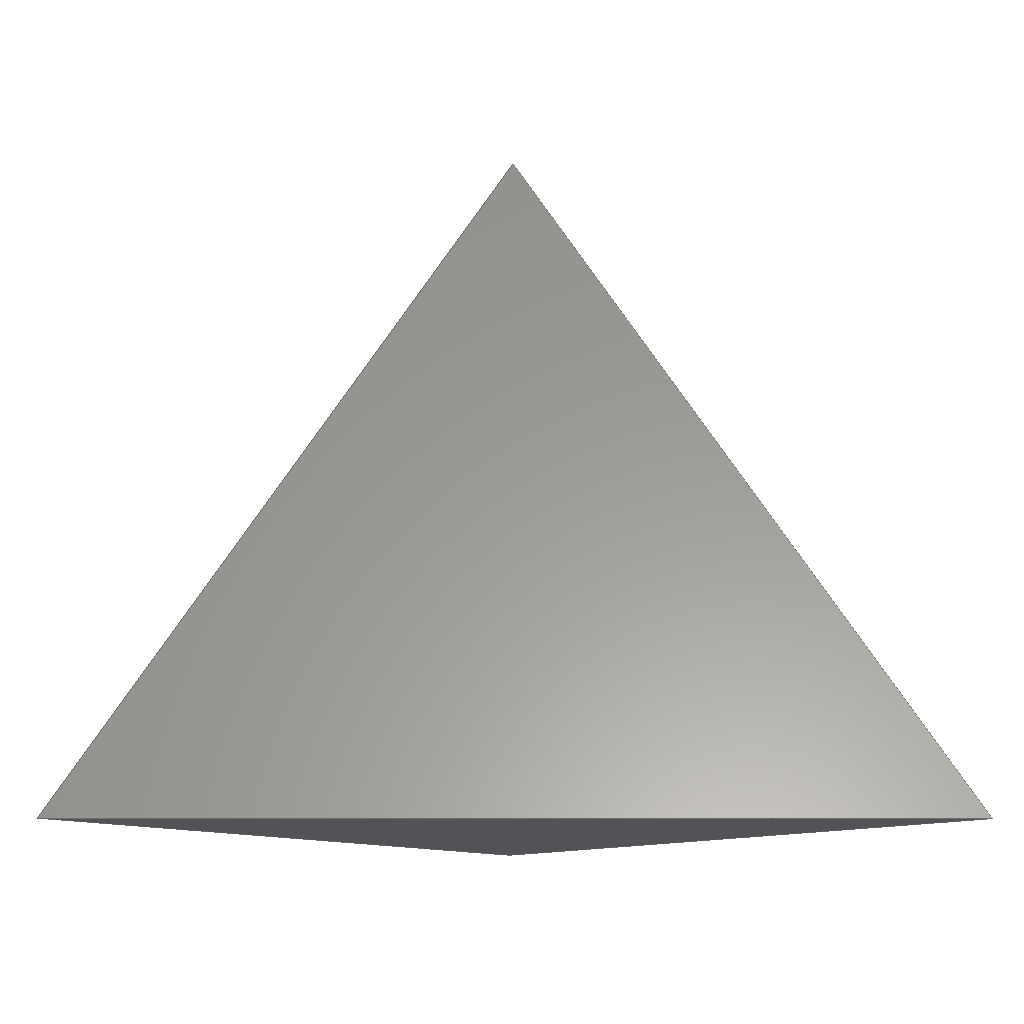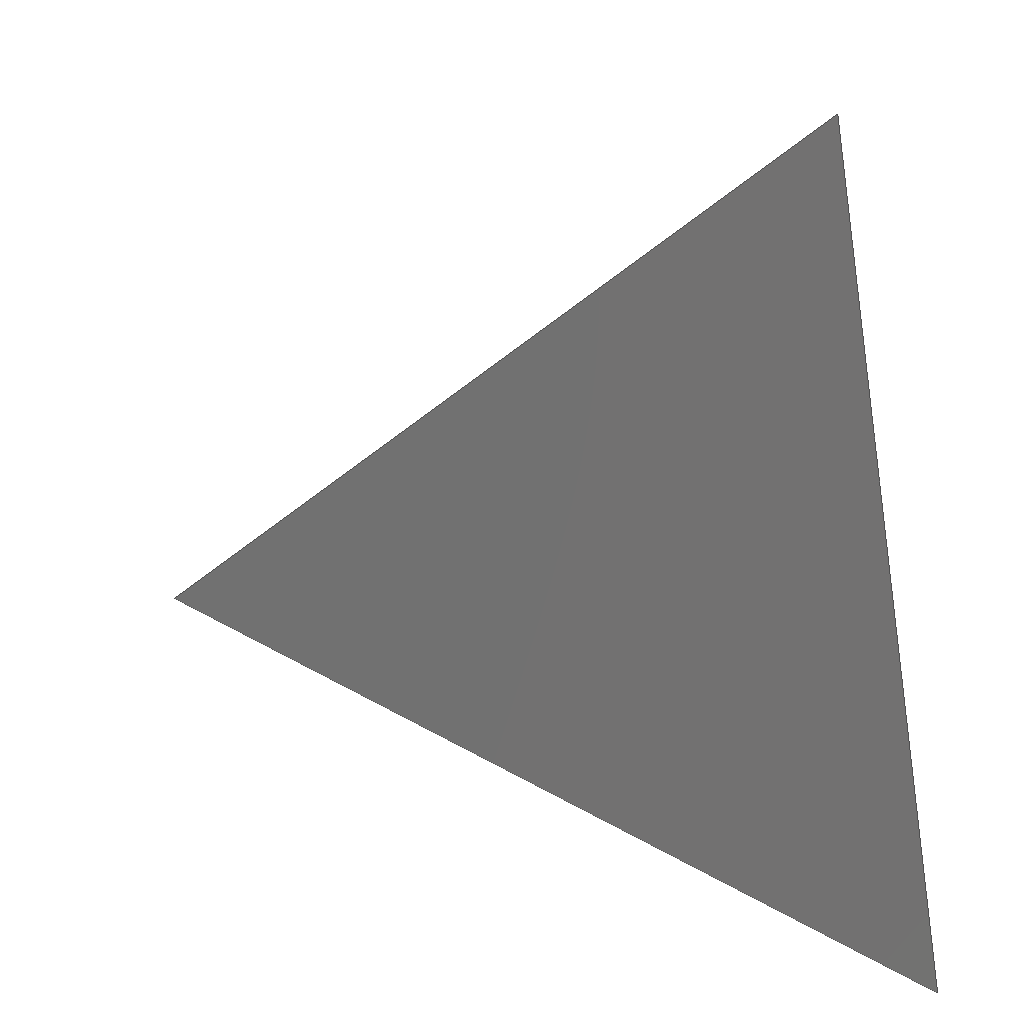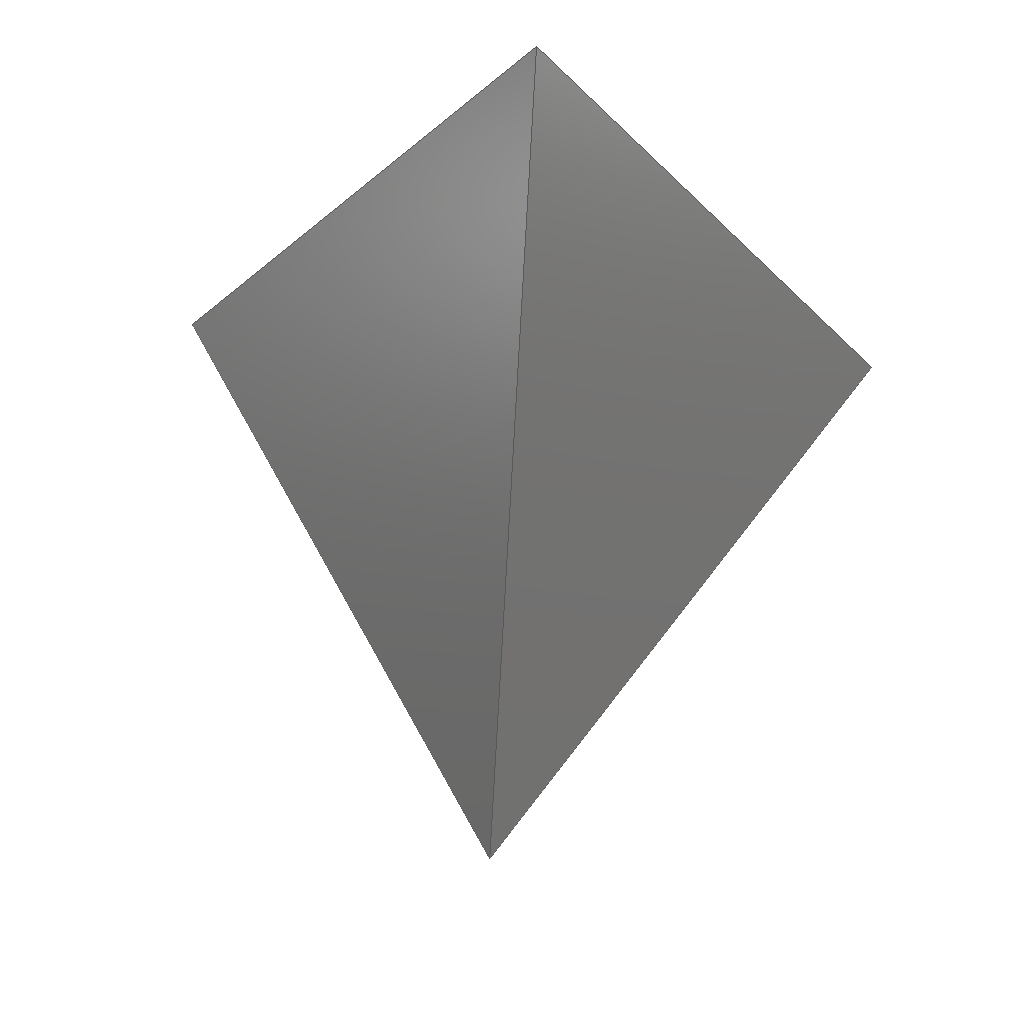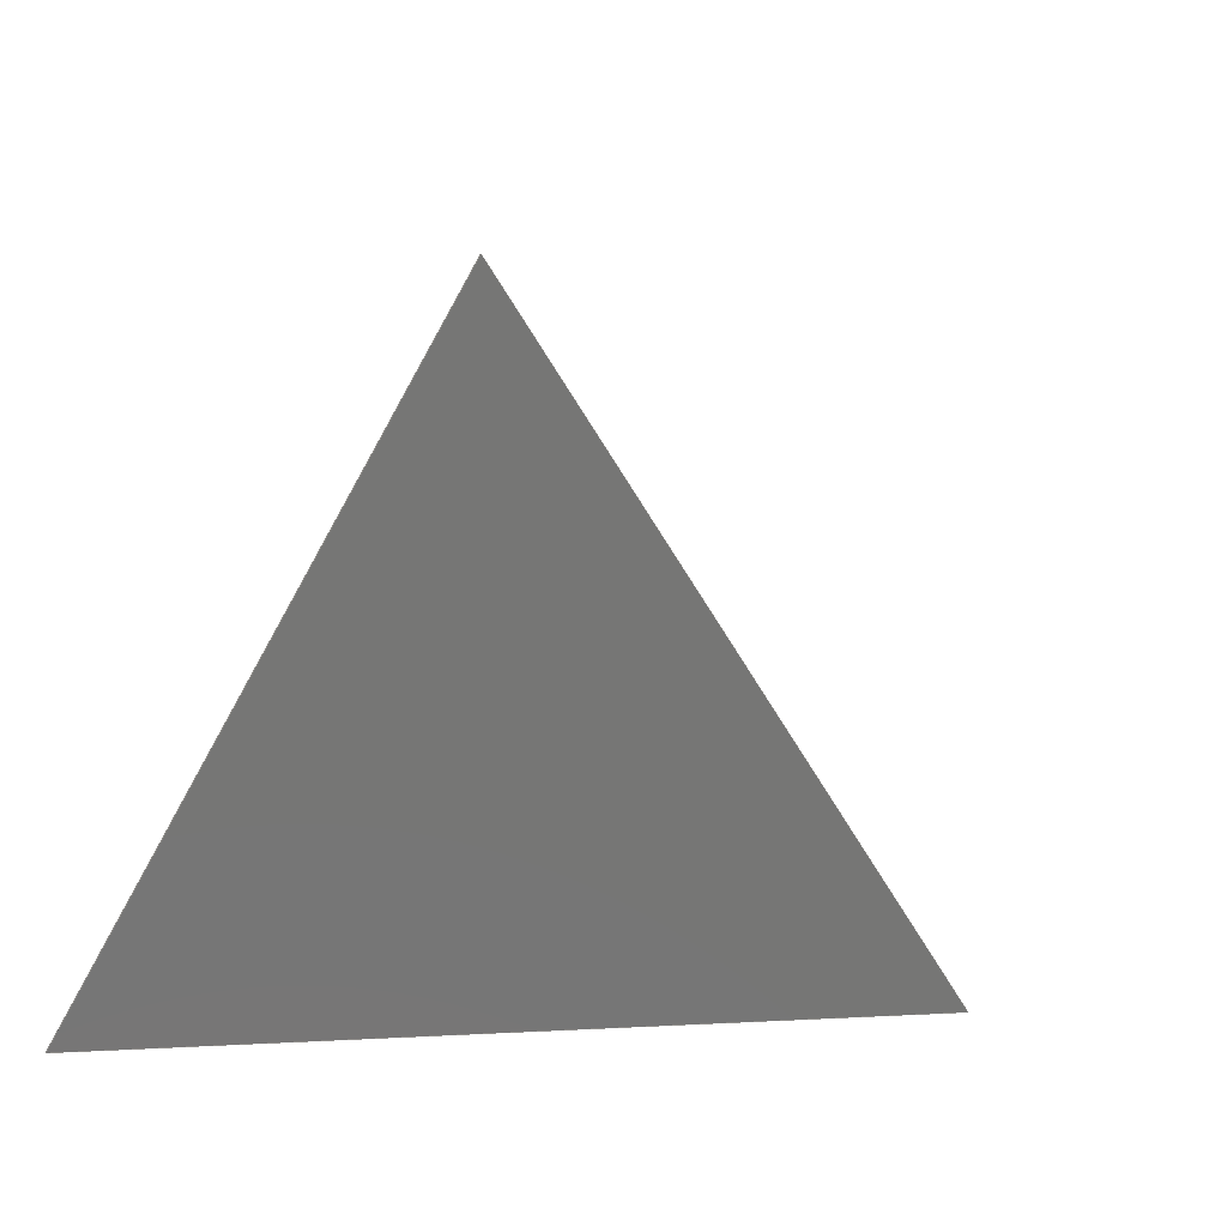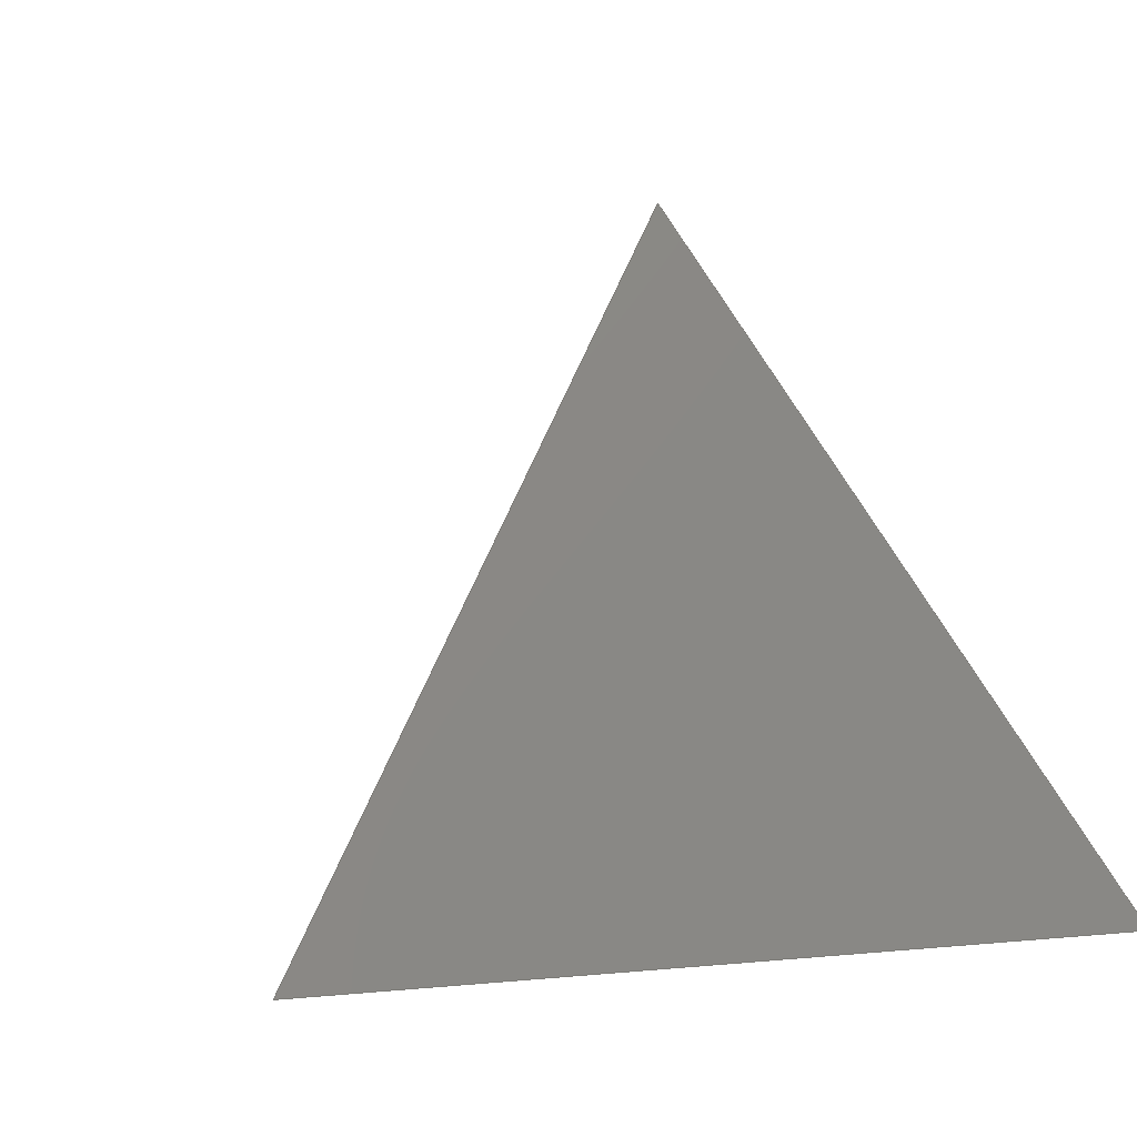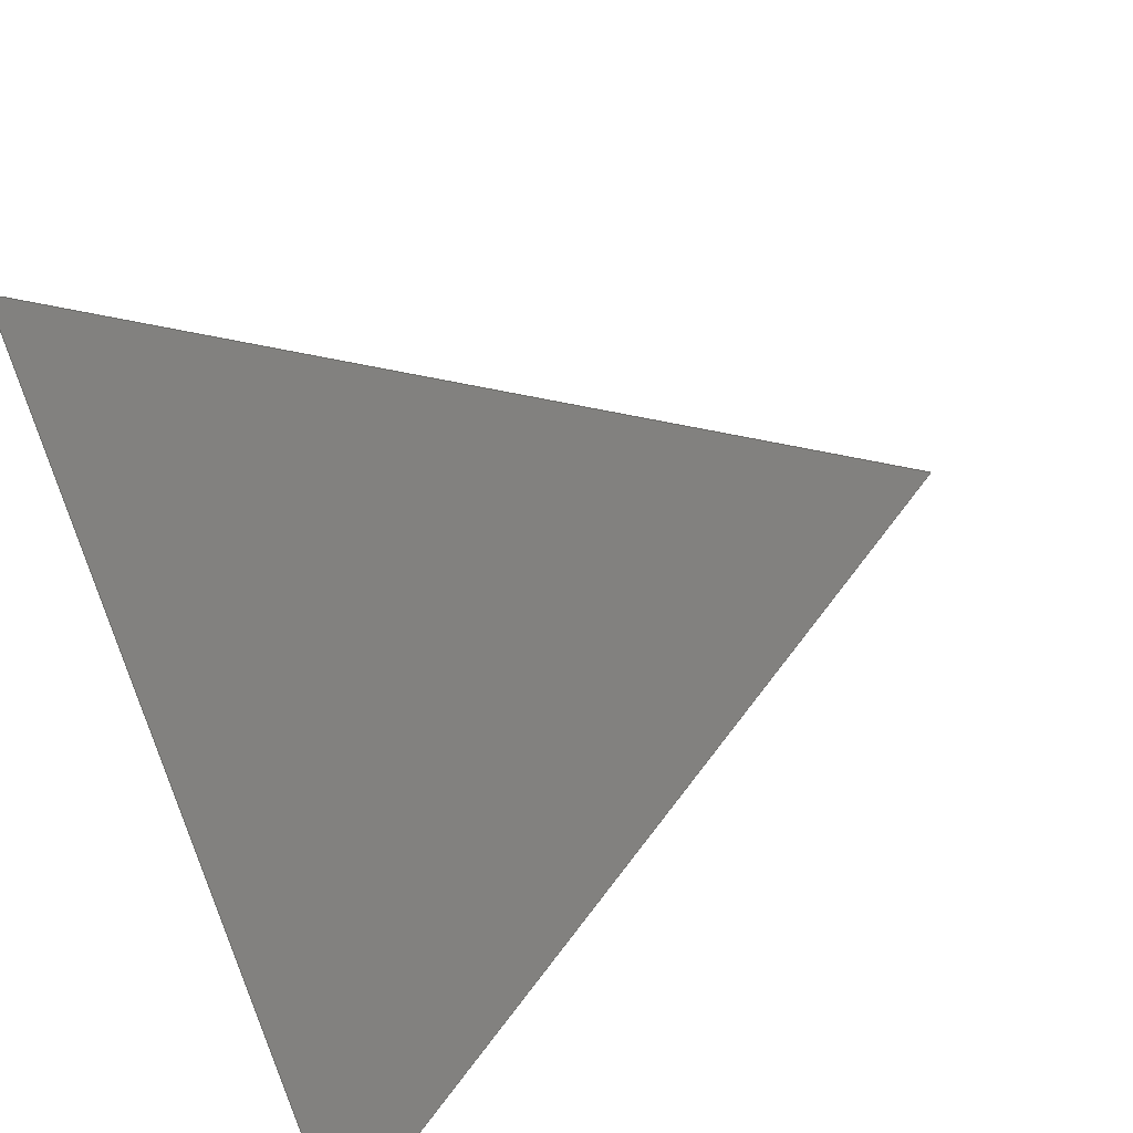
<metadata>
{"format":"step","ext":"stp","renderer":"f3d","projection":"perspective","resolution":1024,"background":"white","views":[{"elev":-10.7,"azim":-0.5,"up":"+Z"},{"elev":-72.4,"azim":98.8,"up":"+Y"},{"elev":71.0,"azim":3.9,"up":"+Y"},{"elev":41.3,"azim":116.7,"up":"+Z"},{"elev":8.5,"azim":-134.8,"up":"+Z"},{"elev":-79.1,"azim":-71.5,"up":"+Y"}]}
</metadata>
<code>
ISO-10303-21;
DATA;
#1=SHAPE_REPRESENTATION_RELATIONSHIP('','',#68,#4);
#2=PRESENTATION_LAYER_ASSIGNMENT('Default','',(#3));
#3=MANIFOLD_SOLID_BREP('brep_1',#5);
#4=ADVANCED_BREP_SHAPE_REPRESENTATION('brep_rep_0',(#3,#74),#67);
#5=CLOSED_SHELL('',(#6,#7,#8,#9));
#6=ADVANCED_FACE('',(#10),#46,.T.);
#7=ADVANCED_FACE('',(#11),#47,.T.);
#8=ADVANCED_FACE('',(#12),#48,.T.);
#9=ADVANCED_FACE('',(#13),#49,.T.);
#10=FACE_OUTER_BOUND('',#14,.T.);
#11=FACE_OUTER_BOUND('',#15,.T.);
#12=FACE_OUTER_BOUND('',#16,.T.);
#13=FACE_OUTER_BOUND('',#17,.T.);
#14=EDGE_LOOP('',(#18,#19,#20));
#15=EDGE_LOOP('',(#21,#22,#23));
#16=EDGE_LOOP('',(#24,#25,#26));
#17=EDGE_LOOP('',(#27,#28,#29));
#18=ORIENTED_EDGE('',*,*,#30,.T.);
#19=ORIENTED_EDGE('',*,*,#34,.T.);
#20=ORIENTED_EDGE('',*,*,#35,.T.);
#21=ORIENTED_EDGE('',*,*,#31,.T.);
#22=ORIENTED_EDGE('',*,*,#32,.T.);
#23=ORIENTED_EDGE('',*,*,#30,.F.);
#24=ORIENTED_EDGE('',*,*,#32,.F.);
#25=ORIENTED_EDGE('',*,*,#33,.T.);
#26=ORIENTED_EDGE('',*,*,#34,.F.);
#27=ORIENTED_EDGE('',*,*,#33,.F.);
#28=ORIENTED_EDGE('',*,*,#31,.F.);
#29=ORIENTED_EDGE('',*,*,#35,.F.);
#30=EDGE_CURVE('',#42,#43,#36,.T.);
#31=EDGE_CURVE('',#42,#45,#37,.T.);
#32=EDGE_CURVE('',#45,#43,#38,.T.);
#33=EDGE_CURVE('',#45,#44,#39,.T.);
#34=EDGE_CURVE('',#43,#44,#40,.T.);
#35=EDGE_CURVE('',#44,#42,#41,.T.);
#36=B_SPLINE_CURVE_WITH_KNOTS('',1,(#92,#93),.UNSPECIFIED.,.F.,.F.,(2,
2),(-3,-2),.UNSPECIFIED.);
#37=B_SPLINE_CURVE_WITH_KNOTS('',1,(#94,#95,#96),.UNSPECIFIED.,.F.,.F.,
(2,1,2),(1,1.5,2),.UNSPECIFIED.);
#38=B_SPLINE_CURVE_WITH_KNOTS('',1,(#97,#98,#99),.UNSPECIFIED.,.F.,.F.,
(2,1,2),(-2,-1.5,-1),.UNSPECIFIED.);
#39=B_SPLINE_CURVE_WITH_KNOTS('',1,(#100,#101,#102),.UNSPECIFIED.,.F.,.F.,
(2,1,2),(2,2.5,3),.UNSPECIFIED.);
#40=B_SPLINE_CURVE_WITH_KNOTS('',1,(#103,#104,#105),.UNSPECIFIED.,.F.,.F.,
(2,1,2),(0,0.5,1),.UNSPECIFIED.);
#41=B_SPLINE_CURVE_WITH_KNOTS('',1,(#106,#107),.UNSPECIFIED.,.F.,.F.,(2,
2),(0,1),.UNSPECIFIED.);
#42=VERTEX_POINT('',#88);
#43=VERTEX_POINT('',#89);
#44=VERTEX_POINT('',#90);
#45=VERTEX_POINT('',#91);
#46=PLANE('',#70);
#47=PLANE('',#71);
#48=PLANE('',#72);
#49=PLANE('',#73);
#50=SHAPE_DEFINITION_REPRESENTATION(#51,#68);
#51=PRODUCT_DEFINITION_SHAPE('Document','',#53);
#52=PRODUCT_DEFINITION_CONTEXT('3D Mechanical Parts',#57,'design');
#53=PRODUCT_DEFINITION('A','First version',#54,#52);
#54=PRODUCT_DEFINITION_FORMATION_WITH_SPECIFIED_SOURCE('A',
'First version',#59,.MADE.);
#55=PRODUCT_RELATED_PRODUCT_CATEGORY('tool','tool',(#59));
#56=APPLICATION_PROTOCOL_DEFINITION('Draft International Standard',
'automotive_design',1999,#57);
#57=APPLICATION_CONTEXT(
'data for automotive mechanical design processes');
#58=PRODUCT_CONTEXT('3D Mechanical Parts',#57,'mechanical');
#59=PRODUCT('Document','Document','Rhino converted to STEP',(#58));
#60=(
LENGTH_UNIT()
NAMED_UNIT(*)
SI_UNIT(.MILLI.,.METRE.)
);
#61=(
NAMED_UNIT(*)
PLANE_ANGLE_UNIT()
SI_UNIT($,.RADIAN.)
);
#62=DIMENSIONAL_EXPONENTS(0,0,0,0,0,0,0);
#63=PLANE_ANGLE_MEASURE_WITH_UNIT(PLANE_ANGLE_MEASURE(0.01745),#61);
#64=(
CONVERSION_BASED_UNIT('DEGREES',#63)
NAMED_UNIT(#62)
PLANE_ANGLE_UNIT()
);
#65=(
NAMED_UNIT(*)
SI_UNIT($,.STERADIAN.)
SOLID_ANGLE_UNIT()
);
#66=UNCERTAINTY_MEASURE_WITH_UNIT(LENGTH_MEASURE(0.001),#60,
'DISTANCE_ACCURACY_VALUE',
'Maximum model space distance between geometric entities at asserted c
onnectivities');
#67=(
GEOMETRIC_REPRESENTATION_CONTEXT(3)
GLOBAL_UNCERTAINTY_ASSIGNED_CONTEXT((#66))
GLOBAL_UNIT_ASSIGNED_CONTEXT((#65,#64,#60))
REPRESENTATION_CONTEXT('ID1','3D')
);
#68=SHAPE_REPRESENTATION('Document',(#69,#74),#67);
#69=AXIS2_PLACEMENT_3D('',#83,#75,#76);
#70=AXIS2_PLACEMENT_3D('',#84,#77,$);
#71=AXIS2_PLACEMENT_3D('',#85,#78,$);
#72=AXIS2_PLACEMENT_3D('',#86,#79,$);
#73=AXIS2_PLACEMENT_3D('',#87,#80,$);
#74=AXIS2_PLACEMENT_3D('',#108,#81,#82);
#75=DIRECTION('',(0,0,1));
#76=DIRECTION('',(1,0,0));
#77=DIRECTION('',(0,0,-1));
#78=DIRECTION('',(0,-0.9428,0.3333));
#79=DIRECTION('',(-0.8165,0.4714,0.3333));
#80=DIRECTION('',(0.8165,0.4714,0.3333));
#81=DIRECTION('',(0,0,1));
#82=DIRECTION('',(1,0,0));
#83=CARTESIAN_POINT('',(0,0,0));
#84=CARTESIAN_POINT('',(4.802,-3.005,-1.633));
#85=CARTESIAN_POINT('',(-4.802,0.232,5.555));
#86=CARTESIAN_POINT('',(-0.1771,5.649,-3.523));
#87=CARTESIAN_POINT('',(4.98,-2.671,-3.523));
#88=CARTESIAN_POINT('',(4,-2.309,-1.633));
#89=CARTESIAN_POINT('',(-4,-2.309,-1.633));
#90=CARTESIAN_POINT('',(0,4.619,-1.633));
#91=CARTESIAN_POINT('',(7.122e-18,5.414e-11,4.899));
#92=CARTESIAN_POINT('',(4,-2.309,-1.633));
#93=CARTESIAN_POINT('',(-4,-2.309,-1.633));
#94=CARTESIAN_POINT('',(4,-2.309,-1.633));
#95=CARTESIAN_POINT('',(2,-1.155,1.633));
#96=CARTESIAN_POINT('',(7.122e-18,5.414e-11,4.899));
#97=CARTESIAN_POINT('',(7.122e-18,5.414e-11,4.899));
#98=CARTESIAN_POINT('',(-2,-1.155,1.633));
#99=CARTESIAN_POINT('',(-4,-2.309,-1.633));
#100=CARTESIAN_POINT('',(7.122e-18,5.414e-11,4.899));
#101=CARTESIAN_POINT('',(-1.407e-11,2.309,1.633));
#102=CARTESIAN_POINT('',(0,4.619,-1.633));
#103=CARTESIAN_POINT('',(-4,-2.309,-1.633));
#104=CARTESIAN_POINT('',(-2,1.155,-1.633));
#105=CARTESIAN_POINT('',(0,4.619,-1.633));
#106=CARTESIAN_POINT('',(0,4.619,-1.633));
#107=CARTESIAN_POINT('',(4,-2.309,-1.633));
#108=CARTESIAN_POINT('',(0,0,0));
ENDSEC;
END-ISO-10303-21;

</code>
